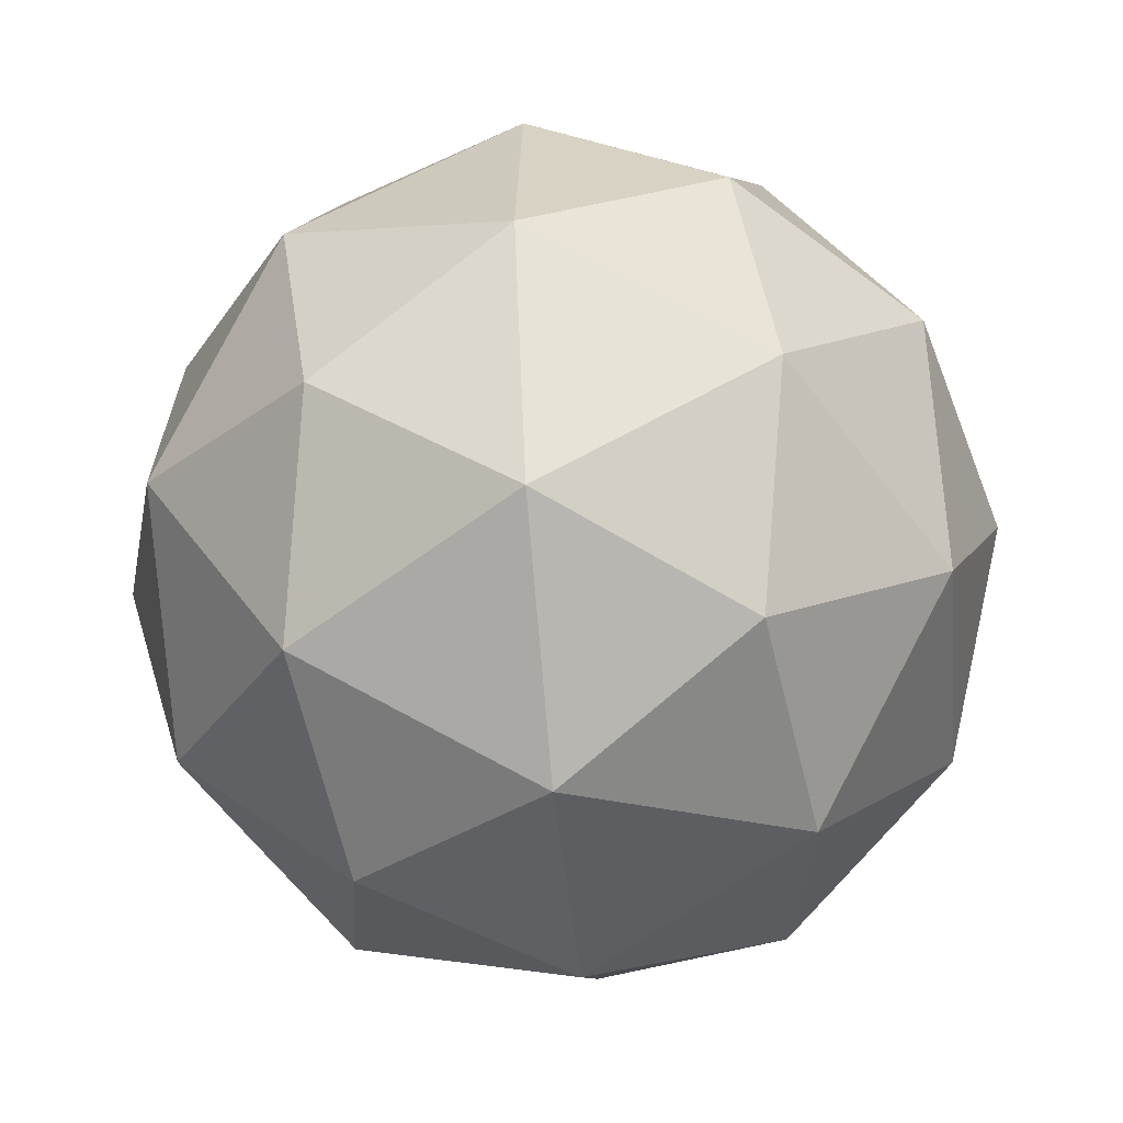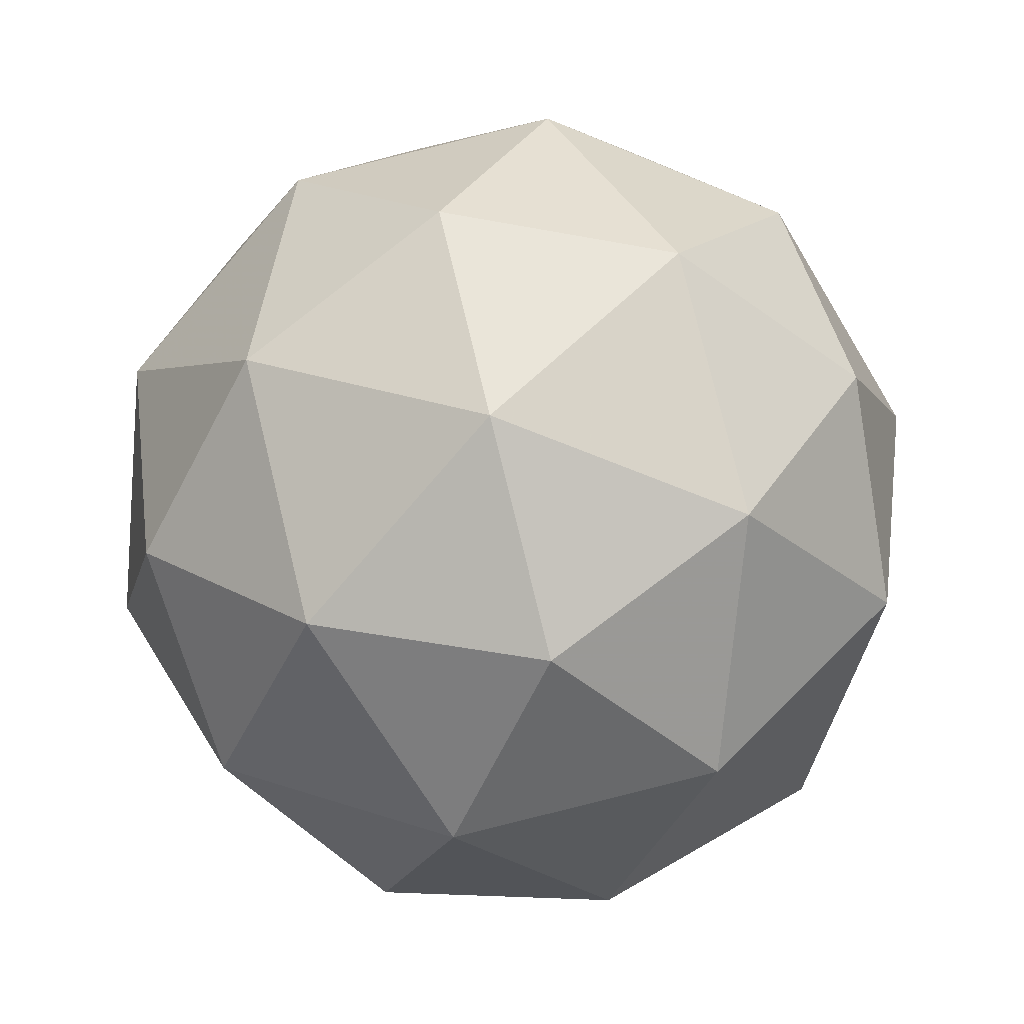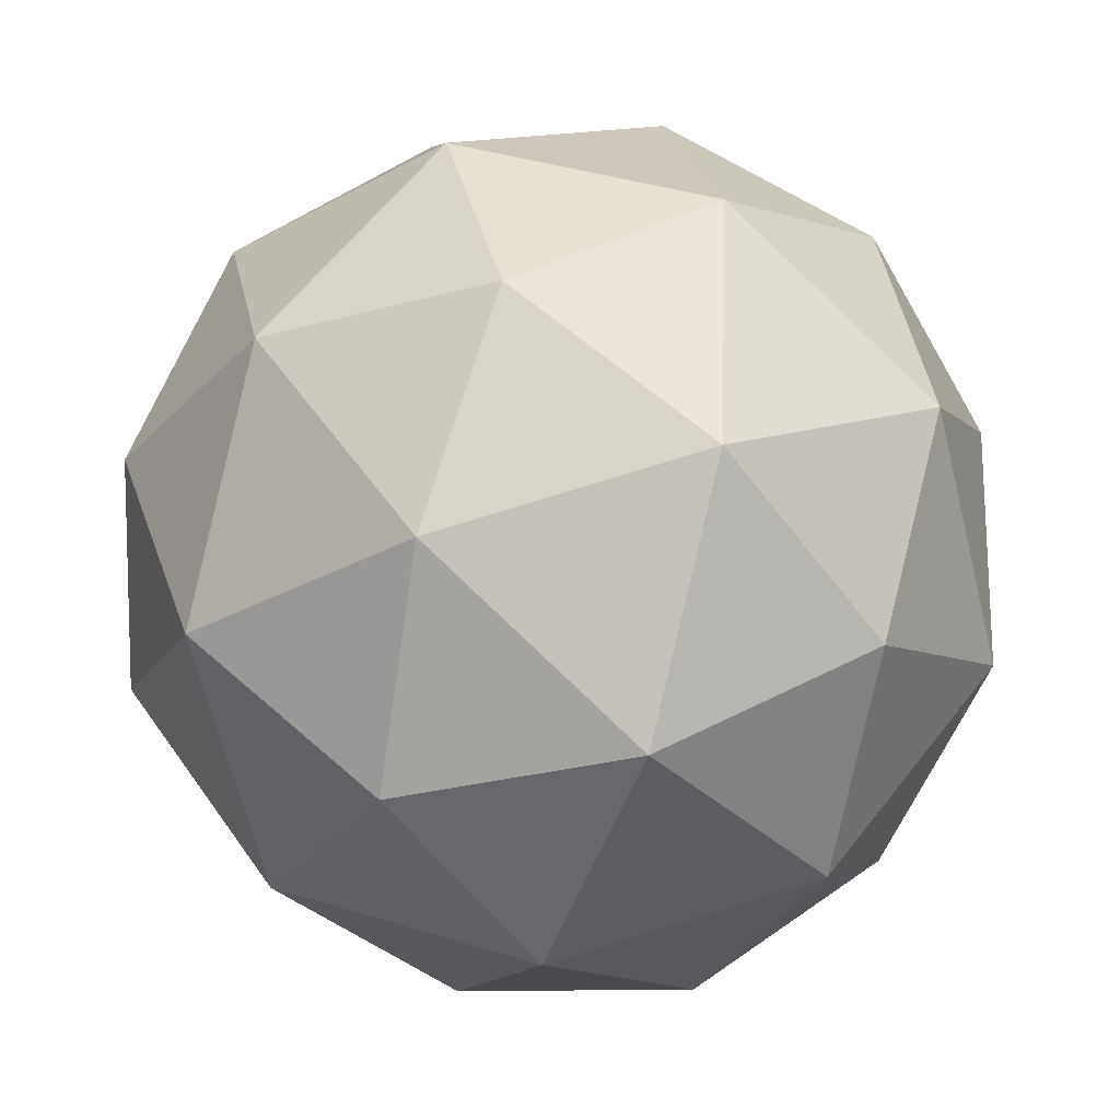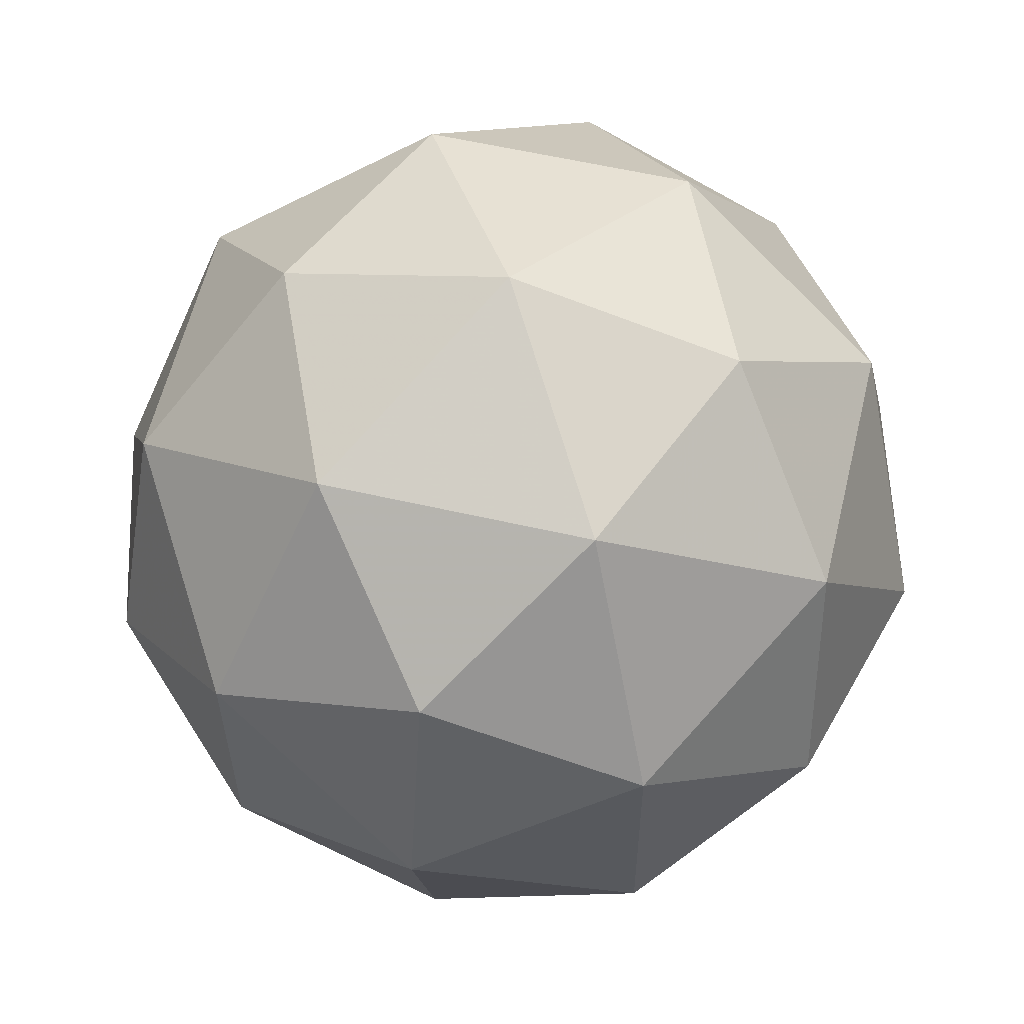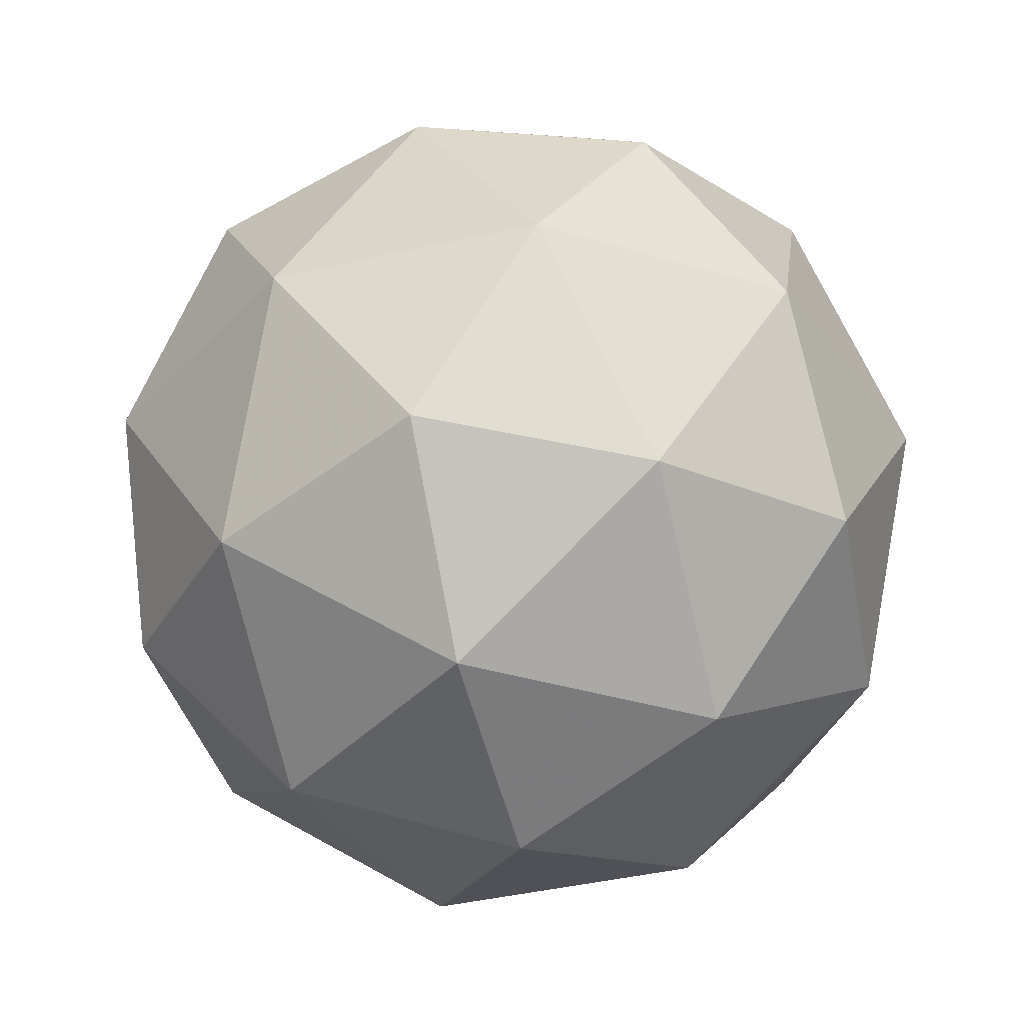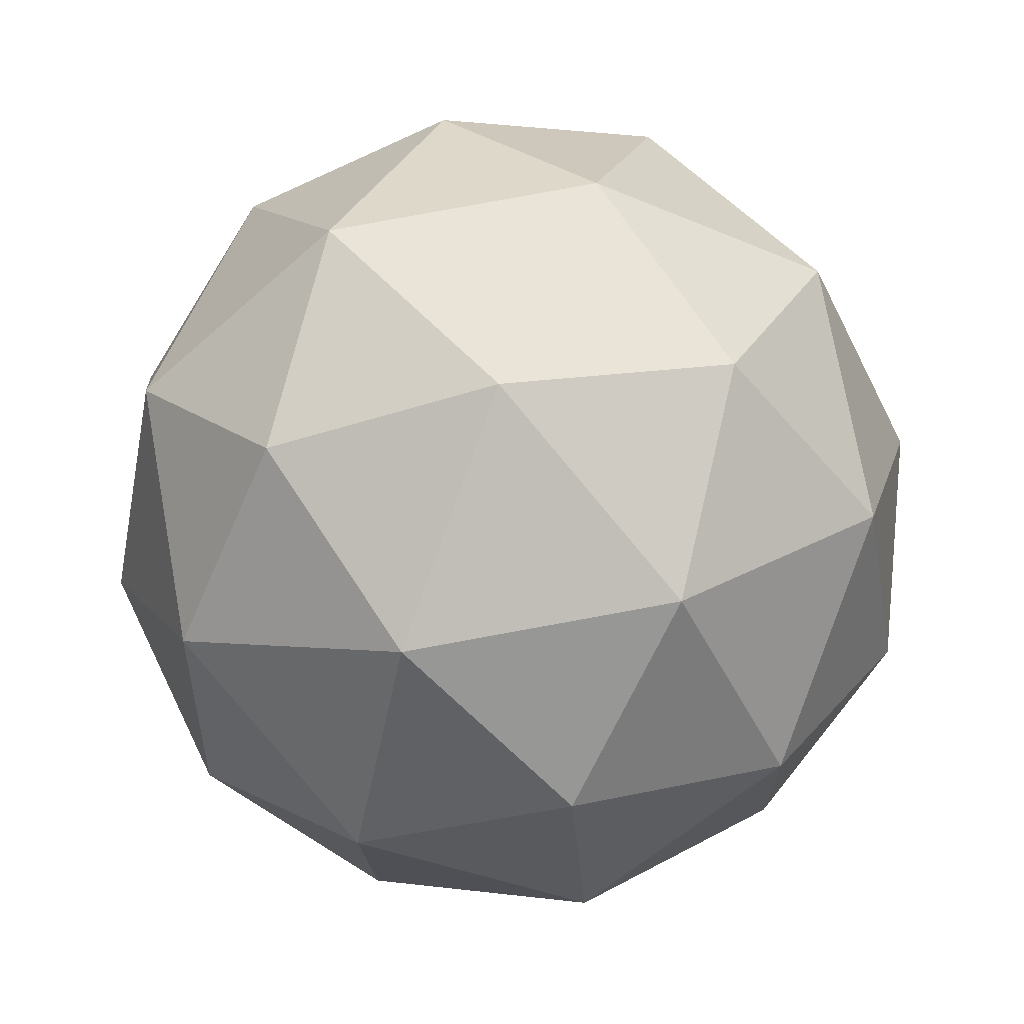
<metadata>
{"format":"obj","ext":"obj","renderer":"f3d","projection":"perspective","resolution":1024,"background":"white","views":[{"elev":-59.6,"azim":-8.0,"up":"+Y"},{"elev":76.2,"azim":-148.8,"up":"+Y"},{"elev":68.1,"azim":-108.3,"up":"+Z"},{"elev":62.2,"azim":-31.7,"up":"+Y"},{"elev":49.4,"azim":75.4,"up":"+Y"},{"elev":76.8,"azim":-55.4,"up":"+Y"}]}
</metadata>
<code>
v 23.71 -8.884 -30.93
v 23.79 -8.861 -30.95
v 23.73 -8.862 -31.01
v 23.68 -8.929 -31
v 23.71 -8.968 -30.93
v 23.77 -8.926 -30.9
v 23.81 -8.891 -31.03
v 23.74 -8.933 -31.05
v 23.73 -8.998 -31
v 23.78 -8.997 -30.94
v 23.83 -8.931 -30.96
v 23.8 -8.975 -31.02
v 23.71 -8.863 -30.97
v 23.75 -8.862 -30.93
v 23.76 -8.85 -30.98
v 23.79 -8.887 -30.92
v 23.74 -8.901 -30.9
v 23.68 -8.902 -30.96
v 23.69 -8.89 -31.01
v 23.7 -8.925 -30.92
v 23.68 -8.952 -30.96
v 23.74 -8.95 -30.9
v 23.82 -8.89 -30.95
v 23.81 -8.928 -30.92
v 23.77 -8.868 -31.03
v 23.8 -8.867 -30.99
v 23.7 -8.931 -31.03
v 23.73 -8.892 -31.04
v 23.71 -8.993 -30.96
v 23.69 -8.969 -31
v 23.78 -8.967 -30.91
v 23.74 -8.992 -30.93
v 23.83 -8.908 -31
v 23.77 -8.909 -31.05
v 23.73 -8.972 -31.04
v 23.75 -9.009 -30.97
v 23.82 -8.97 -30.95
v 23.81 -8.934 -31.03
v 23.83 -8.957 -30.99
v 23.77 -8.959 -31.05
v 23.77 -8.997 -31.02
v 23.8 -8.996 -30.98
f 1 14 13
f 2 14 16
f 1 13 18
f 1 18 20
f 1 20 17
f 2 16 23
f 3 15 25
f 4 19 27
f 5 21 29
f 6 22 31
f 2 23 26
f 3 25 28
f 4 27 30
f 5 29 32
f 6 31 24
f 7 33 38
f 8 34 40
f 9 35 41
f 10 36 42
f 11 37 39
f 39 42 12
f 39 37 42
f 37 10 42
f 42 41 12
f 42 36 41
f 36 9 41
f 41 40 12
f 41 35 40
f 35 8 40
f 40 38 12
f 40 34 38
f 34 7 38
f 38 39 12
f 38 33 39
f 33 11 39
f 24 37 11
f 24 31 37
f 31 10 37
f 32 36 10
f 32 29 36
f 29 9 36
f 30 35 9
f 30 27 35
f 27 8 35
f 28 34 8
f 28 25 34
f 25 7 34
f 26 33 7
f 26 23 33
f 23 11 33
f 31 32 10
f 31 22 32
f 22 5 32
f 29 30 9
f 29 21 30
f 21 4 30
f 27 28 8
f 27 19 28
f 19 3 28
f 25 26 7
f 25 15 26
f 15 2 26
f 23 24 11
f 23 16 24
f 16 6 24
f 17 22 6
f 17 20 22
f 20 5 22
f 20 21 5
f 20 18 21
f 18 4 21
f 18 19 4
f 18 13 19
f 13 3 19
f 16 17 6
f 16 14 17
f 14 1 17
f 13 15 3
f 13 14 15
f 14 2 15

</code>
